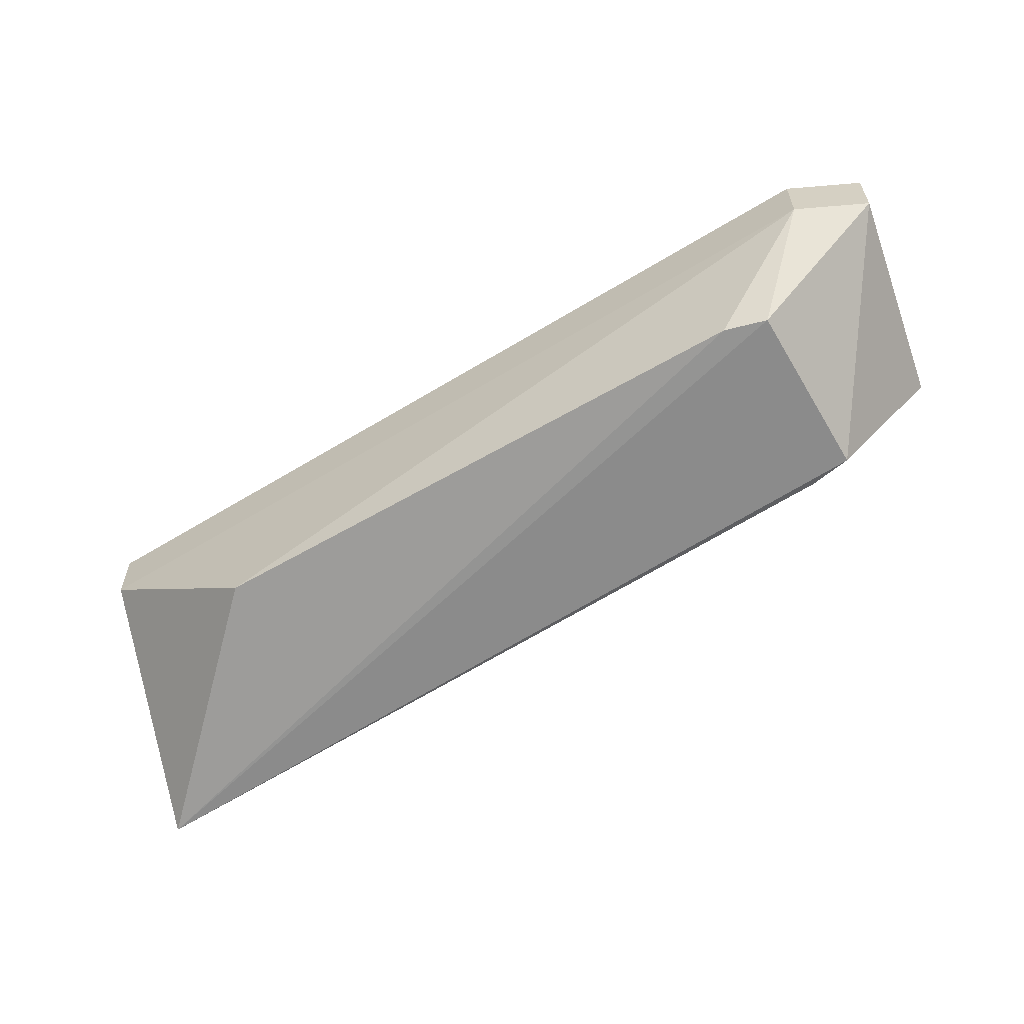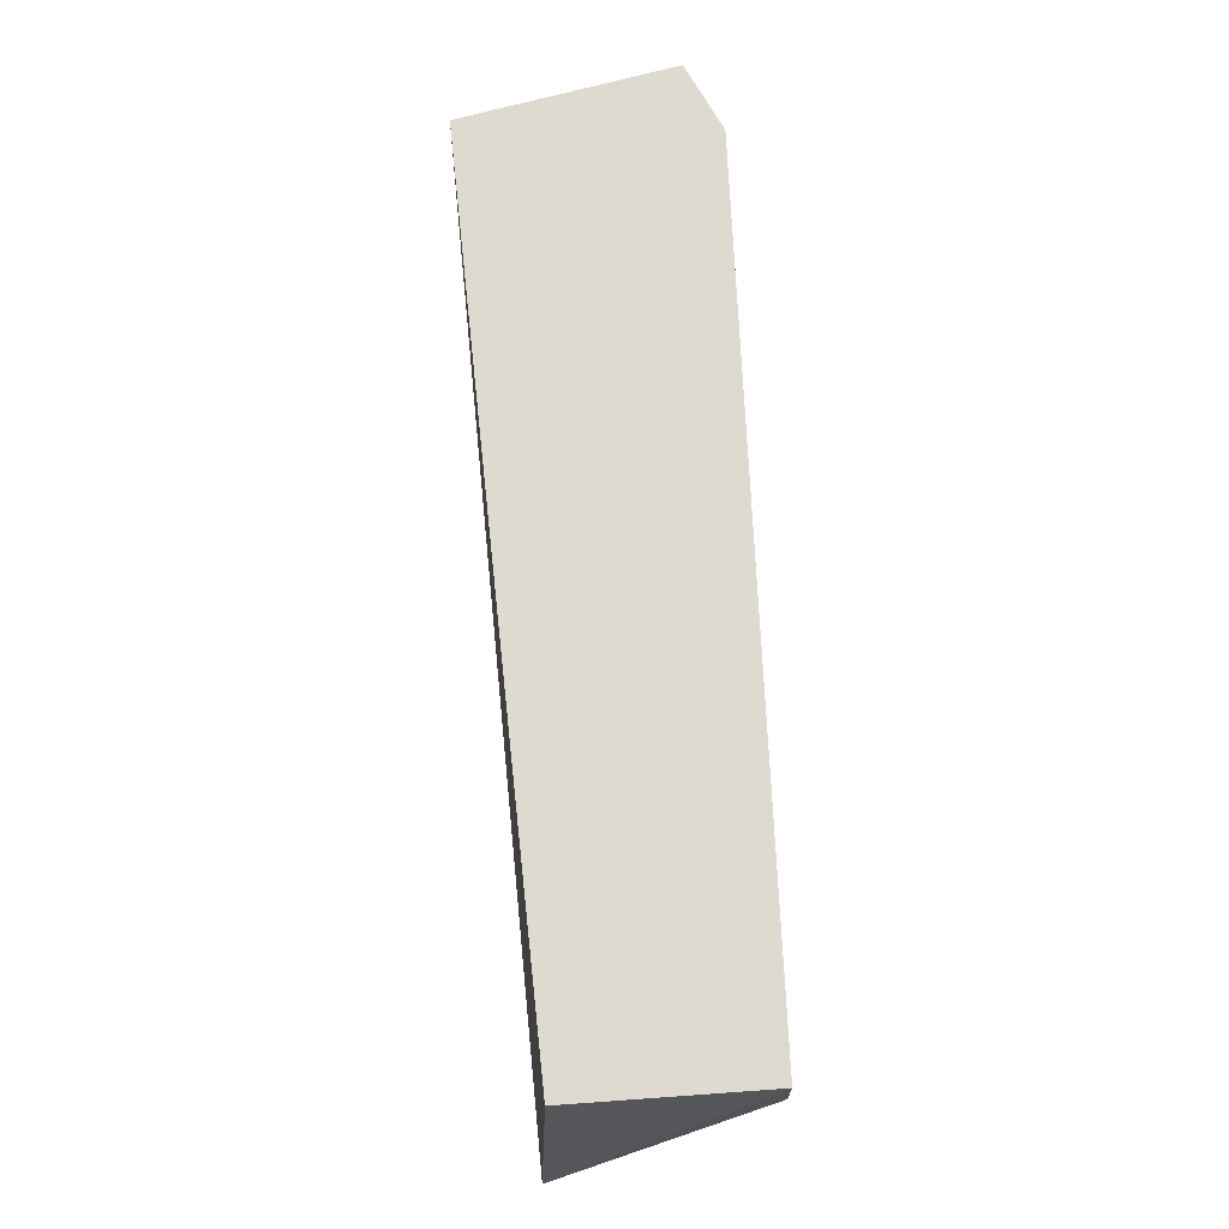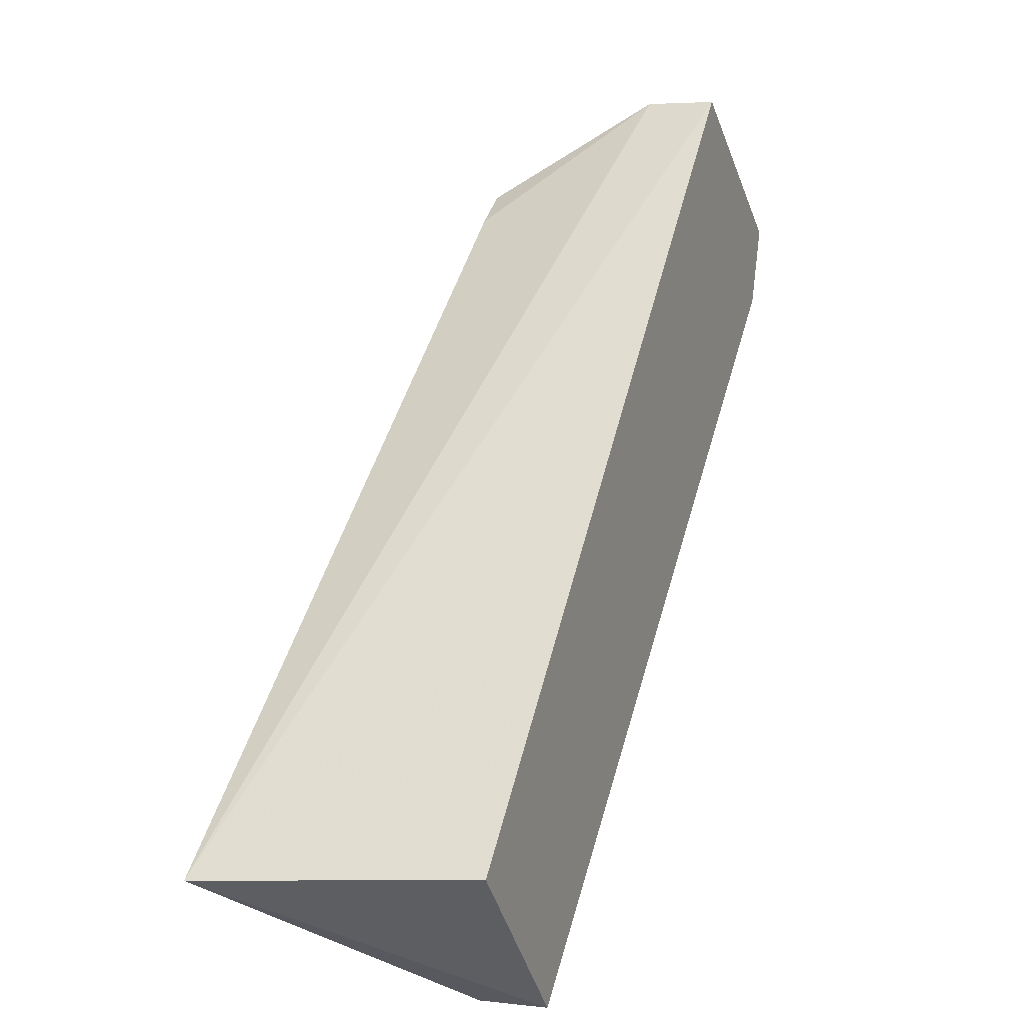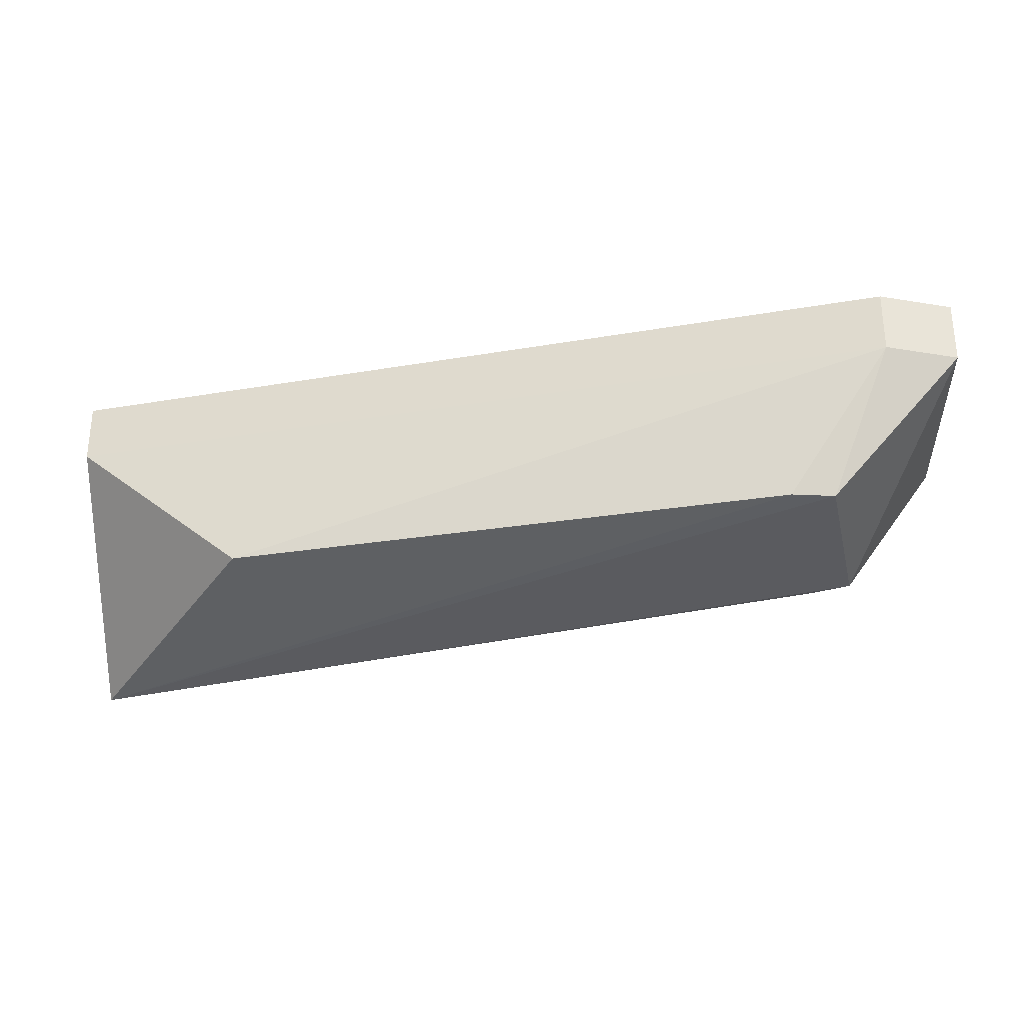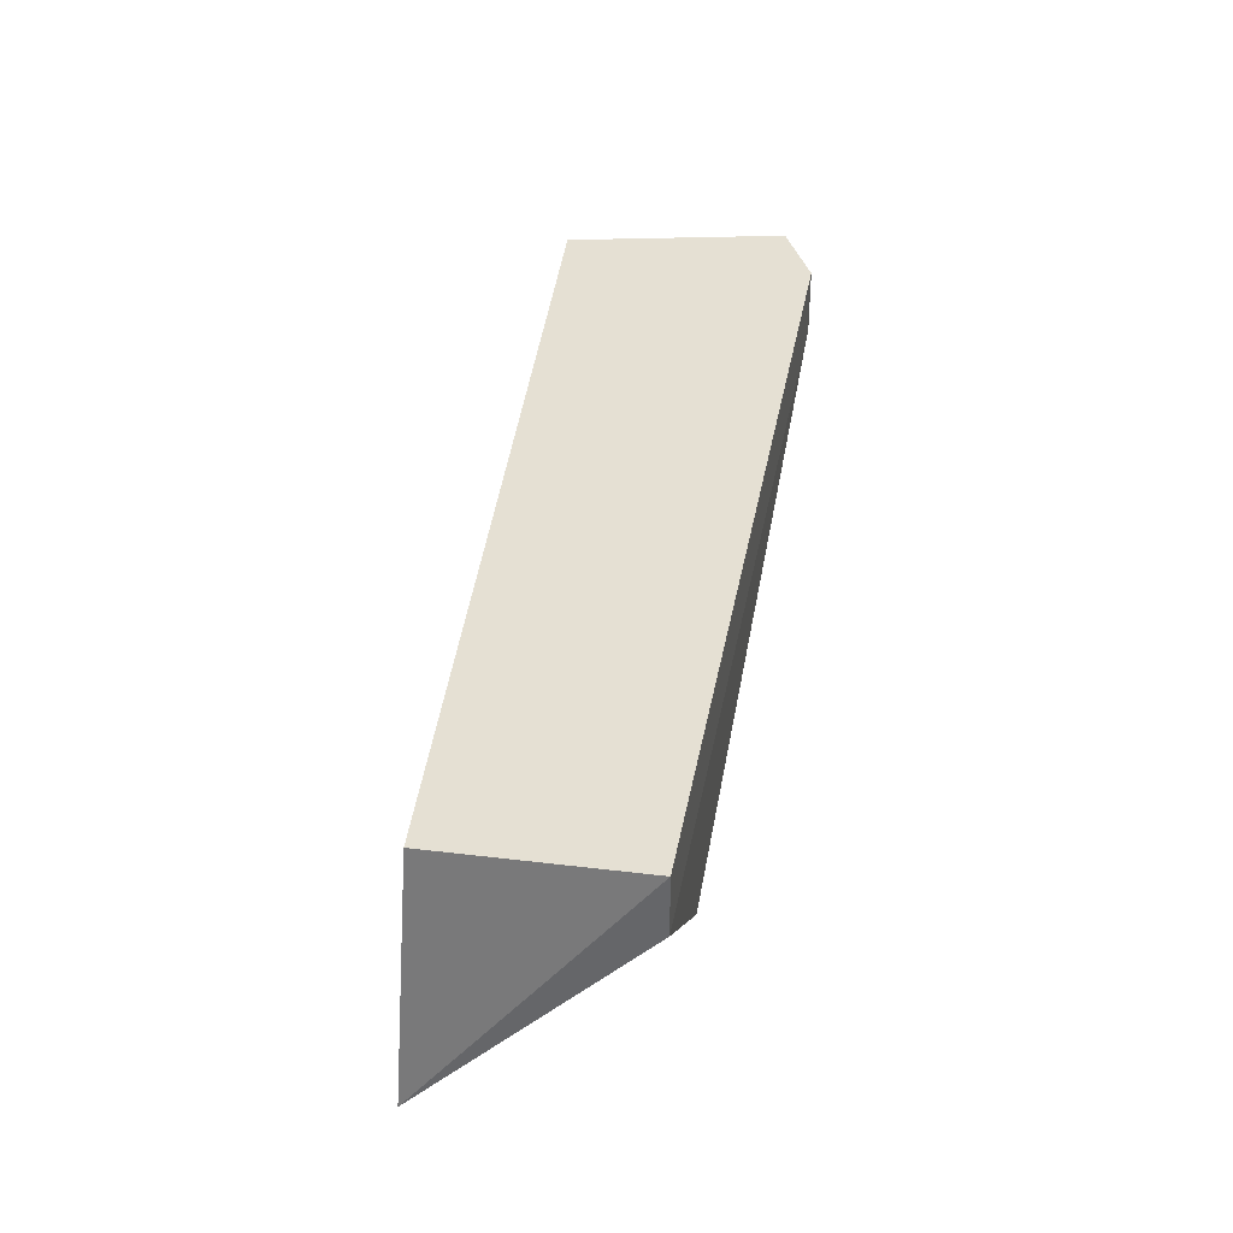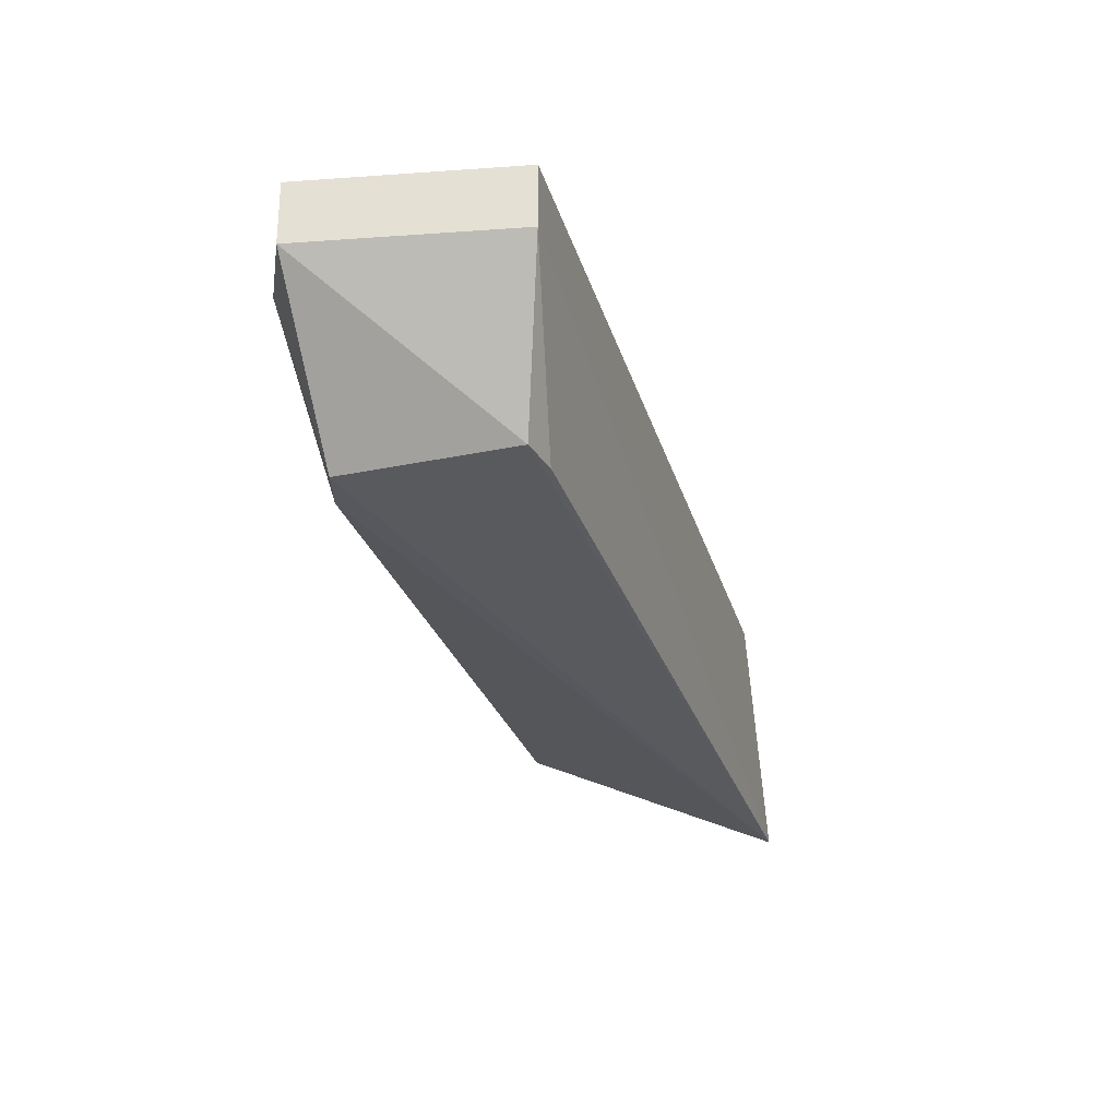
<metadata>
{"format":"obj","ext":"obj","renderer":"f3d","projection":"perspective","resolution":1024,"background":"white","views":[{"elev":-62.4,"azim":75.3,"up":"+Z"},{"elev":70.8,"azim":-49.1,"up":"+Z"},{"elev":4.5,"azim":-68.9,"up":"+Y"},{"elev":-32.7,"azim":57.1,"up":"+Z"},{"elev":38.2,"azim":-36.2,"up":"+Z"},{"elev":-29.1,"azim":152.2,"up":"+Z"}]}
</metadata>
<code>
v -0.01235 -0.01552 0.004223
v -0.01301 -0.01737 0.004223
v -0.01479 -0.01796 -0.001217
v -0.03323 -0.02936 -0.002127
v -0.03246 -0.02898 0.004223
v -0.02892 -0.03252 0.002669
v -0.01698 -0.0124 0.002573
v -0.01301 -0.01737 0.002573
v -0.02572 -0.02932 -0.001217
v -0.02892 -0.03252 0.004223
v -0.01235 -0.01552 0.002573
v -0.01799 -0.01476 -0.001217
v -0.01698 -0.0124 0.004223
v -0.01533 -0.01893 -0.001217
v -0.01887 -0.0154 -0.001217
f 5 2 1
f 8 1 2
f 9 6 4
f 9 8 6
f 10 5 4
f 10 4 6
f 10 2 5
f 10 8 2
f 10 6 8
f 11 8 3
f 11 1 8
f 12 3 4
f 12 11 3
f 12 7 11
f 13 5 1
f 13 11 7
f 13 1 11
f 13 7 4
f 13 4 5
f 14 9 4
f 14 4 3
f 14 3 8
f 14 8 9
f 15 12 4
f 15 4 7
f 15 7 12

</code>
